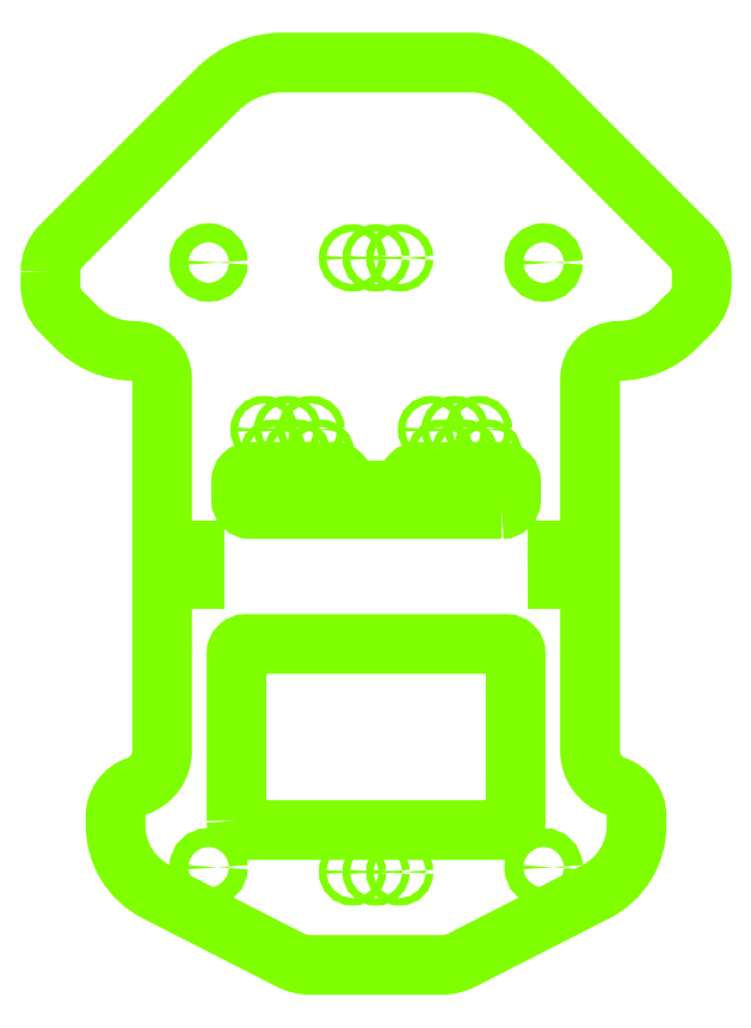
<metadata>
{"format":"dxf","ext":"dxf","renderer":"ezdxf+matplotlib","layout":"modelspace","background":"white","min_lineweight":24,"dpi":150}
</metadata>
<code>
0
SECTION
2
ENTITIES
0
CIRCLE
8
Connecteurs
10
8.49
20
14.55
30
0
40
0.4
0
CIRCLE
8
Connecteurs
10
-6.97
20
14.55
30
0
40
0.4
0
CIRCLE
8
Connecteurs
10
-9.51
20
14.55
30
0
40
0.4
0
CIRCLE
8
Connecteurs
10
-8.49
20
12.01
30
0
40
0.4
0
CIRCLE
8
Connecteurs
10
-12.05
20
14.55
30
0
40
0.4
0
CIRCLE
8
Connecteurs
10
-11.03
20
12.01
30
0
40
0.4
0
CIRCLE
8
Connecteurs
10
-5.95
20
12.01
30
0
40
0.4
0
CIRCLE
8
Connecteurs
10
18
20
32.5
30
0
40
1
0
CIRCLE
8
Connecteurs
10
9.51
20
12.01
30
0
40
0.4
0
CIRCLE
8
Connecteurs
10
11.03
20
14.55
30
0
40
0.4
0
CIRCLE
8
Connecteurs
10
12.05
20
12.01
30
0
40
0.4
0
CIRCLE
8
Connecteurs
10
6.97
20
12.01
30
0
40
0.4
0
CIRCLE
8
Connecteurs
10
-2.54
20
33
30
0
40
0.4
0
CIRCLE
8
Connecteurs
10
0
20
33
30
0
40
0.4
0
CIRCLE
8
Connecteurs
10
2.54
20
33
30
0
40
0.4
0
CIRCLE
8
Connecteurs
10
5.95
20
14.55
30
0
40
0.4
0
CIRCLE
8
Connecteurs
10
-18
20
32.5
30
0
40
1
0
CIRCLE
8
Connecteurs
10
-2.54
20
-33
30
0
40
0.4
0
CIRCLE
8
Connecteurs
10
0
20
-33
30
0
40
0.4
0
CIRCLE
8
Connecteurs
10
2.54
20
-33
30
0
40
0.4
0
CIRCLE
8
Connecteurs
10
18
20
-32.5
30
0
40
1
0
CIRCLE
8
Connecteurs
10
-18
20
-32.5
30
0
40
1
0
POLYLINE
8
Connecteurs
66
     1
10
0
20
0
30
0
70
     1
0
VERTEX
8
Connecteurs
10
-35
20
31.5
42
0
0
VERTEX
8
Connecteurs
10
-35
20
30
42
0.1989
0
VERTEX
8
Connecteurs
10
-33.83
20
27.17
42
0
0
VERTEX
8
Connecteurs
10
-32.24
20
25.59
42
0.1989
0
VERTEX
8
Connecteurs
10
-26
20
23
42
-0.4142
0
VERTEX
8
Connecteurs
10
-23
20
20
42
0
0
VERTEX
8
Connecteurs
10
-23
20
-20
42
-0.3205
0
VERTEX
8
Connecteurs
10
-25.7
20
-23.78
42
0.3205
0
VERTEX
8
Connecteurs
10
-28
20
-27
42
0
0
VERTEX
8
Connecteurs
10
-28
20
-28
42
0.2819
0
VERTEX
8
Connecteurs
10
-23.64
20
-35.13
42
0
0
VERTEX
8
Connecteurs
10
-9.272
20
-42.45
42
0.1185
0
VERTEX
8
Connecteurs
10
-7
20
-43
42
0
0
VERTEX
8
Connecteurs
10
0
20
-43
42
0
0
VERTEX
8
Connecteurs
10
7
20
-43
42
0.1185
0
VERTEX
8
Connecteurs
10
9.272
20
-42.45
42
0
0
VERTEX
8
Connecteurs
10
23.64
20
-35.13
42
0.2819
0
VERTEX
8
Connecteurs
10
28
20
-28
42
0
0
VERTEX
8
Connecteurs
10
28
20
-27
42
0.3205
0
VERTEX
8
Connecteurs
10
25.7
20
-23.78
42
-0.3205
0
VERTEX
8
Connecteurs
10
23
20
-20
42
0
0
VERTEX
8
Connecteurs
10
23
20
20
42
-0.4142
0
VERTEX
8
Connecteurs
10
26
20
23
42
0.1989
0
VERTEX
8
Connecteurs
10
32.24
20
25.59
42
0
0
VERTEX
8
Connecteurs
10
33.83
20
27.17
42
0.1989
0
VERTEX
8
Connecteurs
10
35
20
30
42
0
0
VERTEX
8
Connecteurs
10
35
20
31.5
42
0.1989
0
VERTEX
8
Connecteurs
10
33.84
20
34.3
42
0
0
VERTEX
8
Connecteurs
10
17.07
20
51.07
42
0.1989
0
VERTEX
8
Connecteurs
10
10
20
54
42
0
0
VERTEX
8
Connecteurs
10
0
20
54
42
0
0
VERTEX
8
Connecteurs
10
-10
20
54
42
0.1989
0
VERTEX
8
Connecteurs
10
-17.07
20
51.07
42
0
0
VERTEX
8
Connecteurs
10
-33.84
20
34.3
42
0.1989
0
SEQEND
0
POLYLINE
8
Connecteurs
66
     1
10
0
20
0
30
0
70
     1
0
VERTEX
8
Connecteurs
10
-15
20
-27.5
42
0.4142
0
VERTEX
8
Connecteurs
10
-14
20
-28.5
42
0
0
VERTEX
8
Connecteurs
10
14
20
-28.5
42
0.4142
0
VERTEX
8
Connecteurs
10
15
20
-27.5
42
0
0
VERTEX
8
Connecteurs
10
15
20
-9.5
42
0.4142
0
VERTEX
8
Connecteurs
10
14
20
-8.5
42
0
0
VERTEX
8
Connecteurs
10
-14
20
-8.5
42
0.4142
0
VERTEX
8
Connecteurs
10
-15
20
-9.5
42
0
0
SEQEND
0
POLYLINE
8
Connecteurs
66
     1
10
0
20
0
30
0
70
     1
0
VERTEX
8
Connecteurs
10
13.5
20
6
42
0
0
VERTEX
8
Connecteurs
10
-13.5
20
6
42
-0.4142
0
VERTEX
8
Connecteurs
10
-14.5
20
7
42
0
0
VERTEX
8
Connecteurs
10
-14.5
20
9
42
-0.4142
0
VERTEX
8
Connecteurs
10
-13.5
20
10
42
0
0
VERTEX
8
Connecteurs
10
-4.5
20
10
42
-0.4142
0
VERTEX
8
Connecteurs
10
-3.5
20
9
42
0.4142
0
VERTEX
8
Connecteurs
10
-2.5
20
8
42
0
0
VERTEX
8
Connecteurs
10
2.5
20
8
42
0.4142
0
VERTEX
8
Connecteurs
10
3.5
20
9
42
-0.4142
0
VERTEX
8
Connecteurs
10
4.5
20
10
42
0
0
VERTEX
8
Connecteurs
10
13.5
20
10
42
-0.4142
0
VERTEX
8
Connecteurs
10
14.5
20
9
42
0
0
VERTEX
8
Connecteurs
10
14.5
20
7
42
-0.4142
0
SEQEND
0
LINE
8
Connecteurs
10
19.5
20
1.5
30
0
11
19.5
21
-1.5
31
0
0
LINE
8
Connecteurs
10
19.5
20
-1.5
30
0
11
21
21
-1.496
31
0
0
LINE
8
Connecteurs
10
21
20
-1.496
30
0
11
21
21
1.504
31
0
0
LINE
8
Connecteurs
10
21
20
1.504
30
0
11
19.5
21
1.5
31
0
0
LINE
8
Connecteurs
10
-21
20
-1.5
30
0
11
-19.5
21
-1.5
31
0
0
LINE
8
Connecteurs
10
-19.5
20
-1.5
30
0
11
-19.5
21
1.5
31
0
0
LINE
8
Connecteurs
10
-19.5
20
1.5
30
0
11
-21
21
1.5
31
0
0
LINE
8
Connecteurs
10
-21
20
1.5
30
0
11
-21
21
-1.5
31
0
0
ENDSEC
0
EOF

</code>
